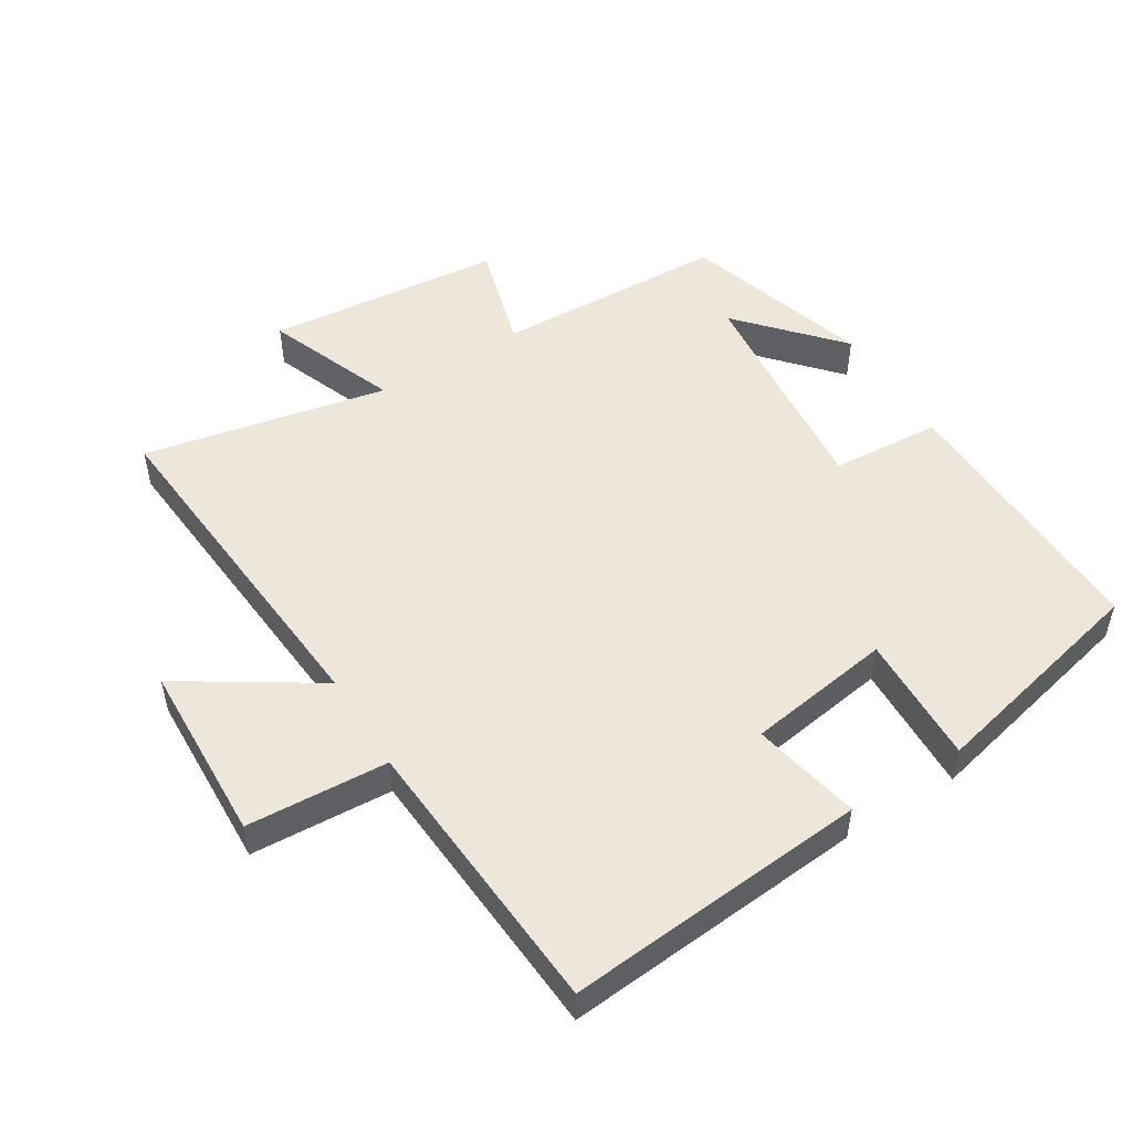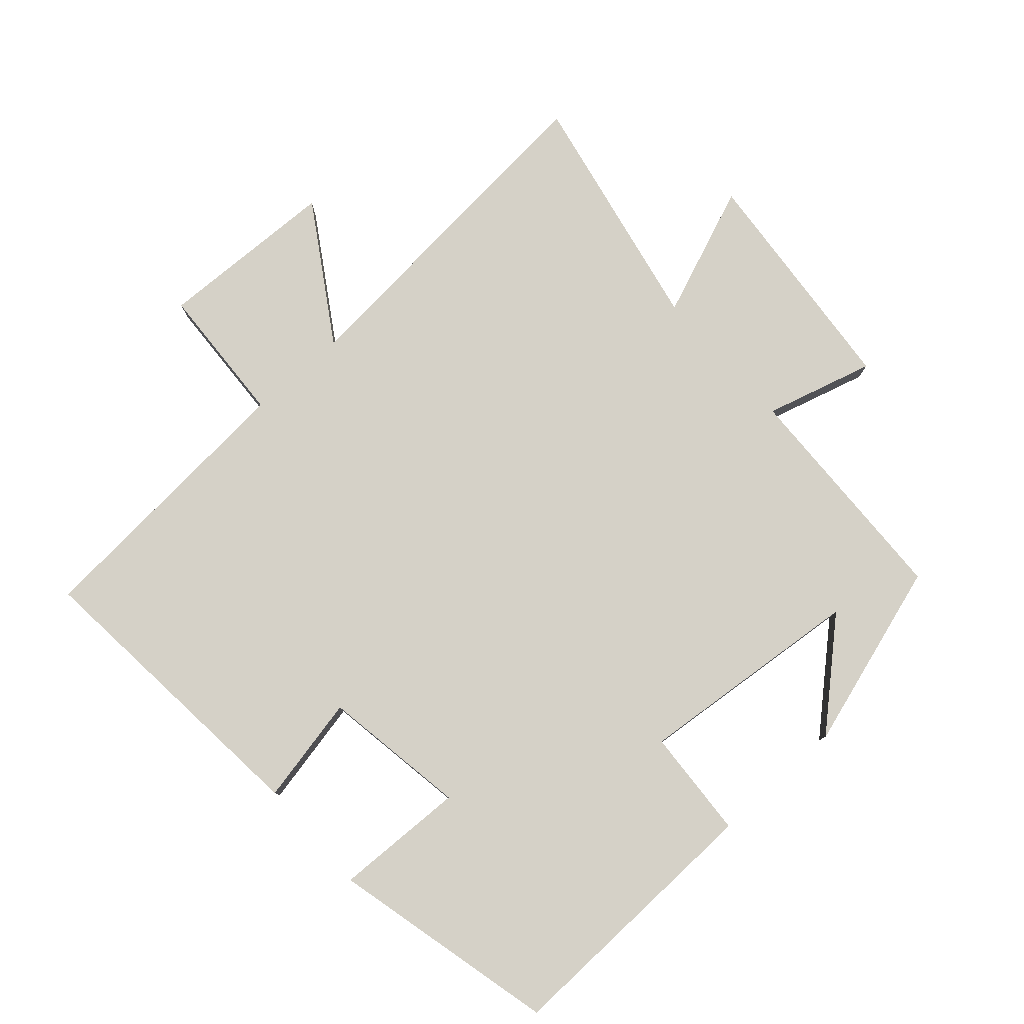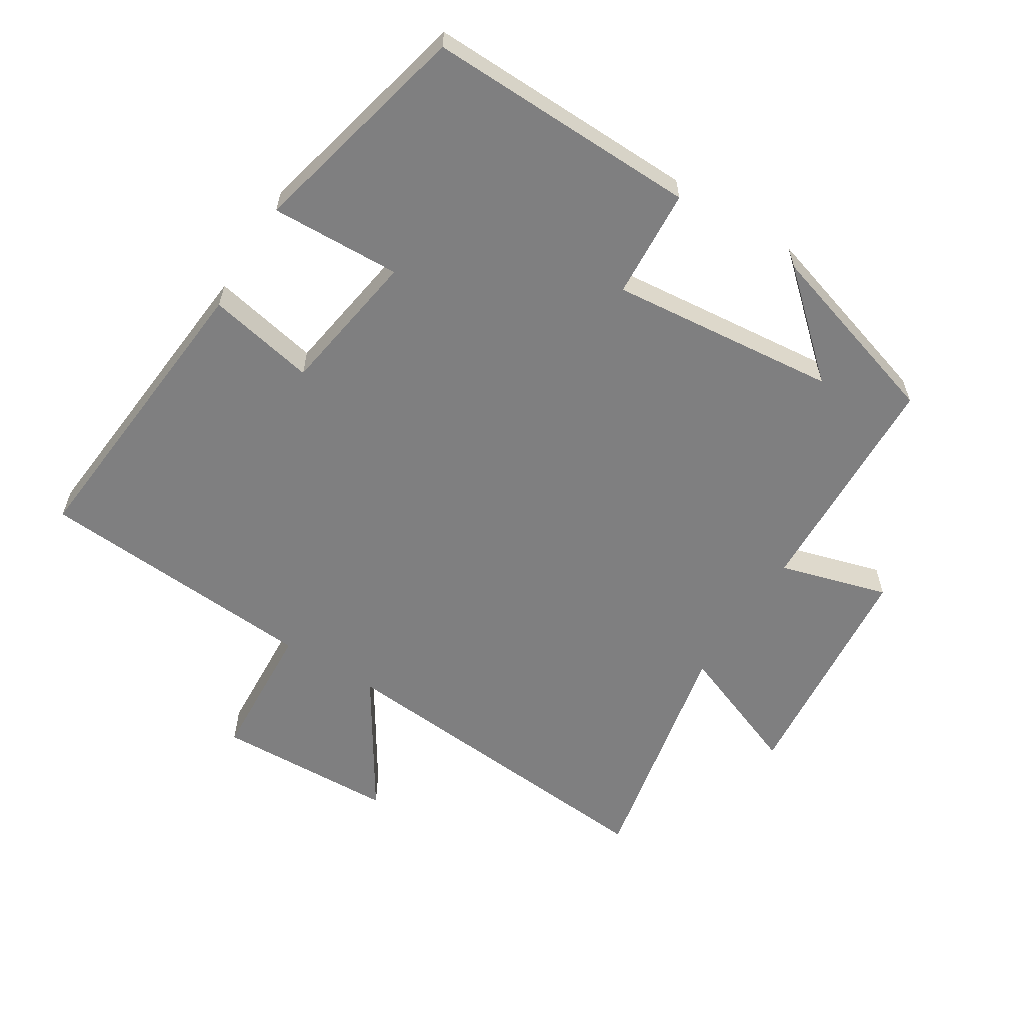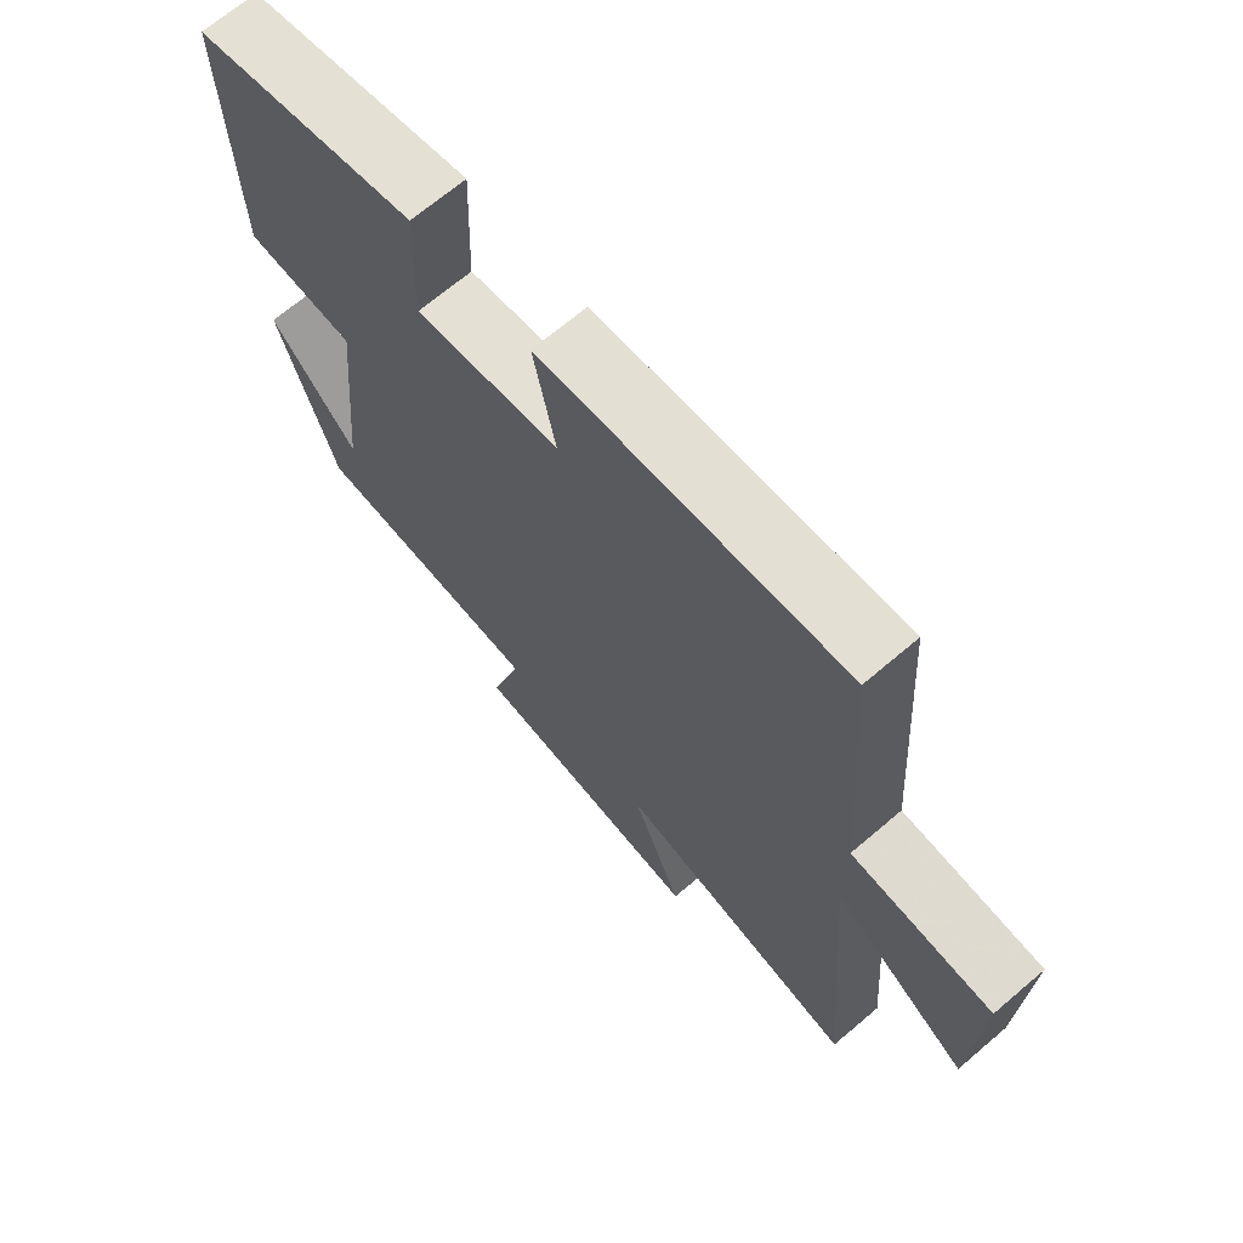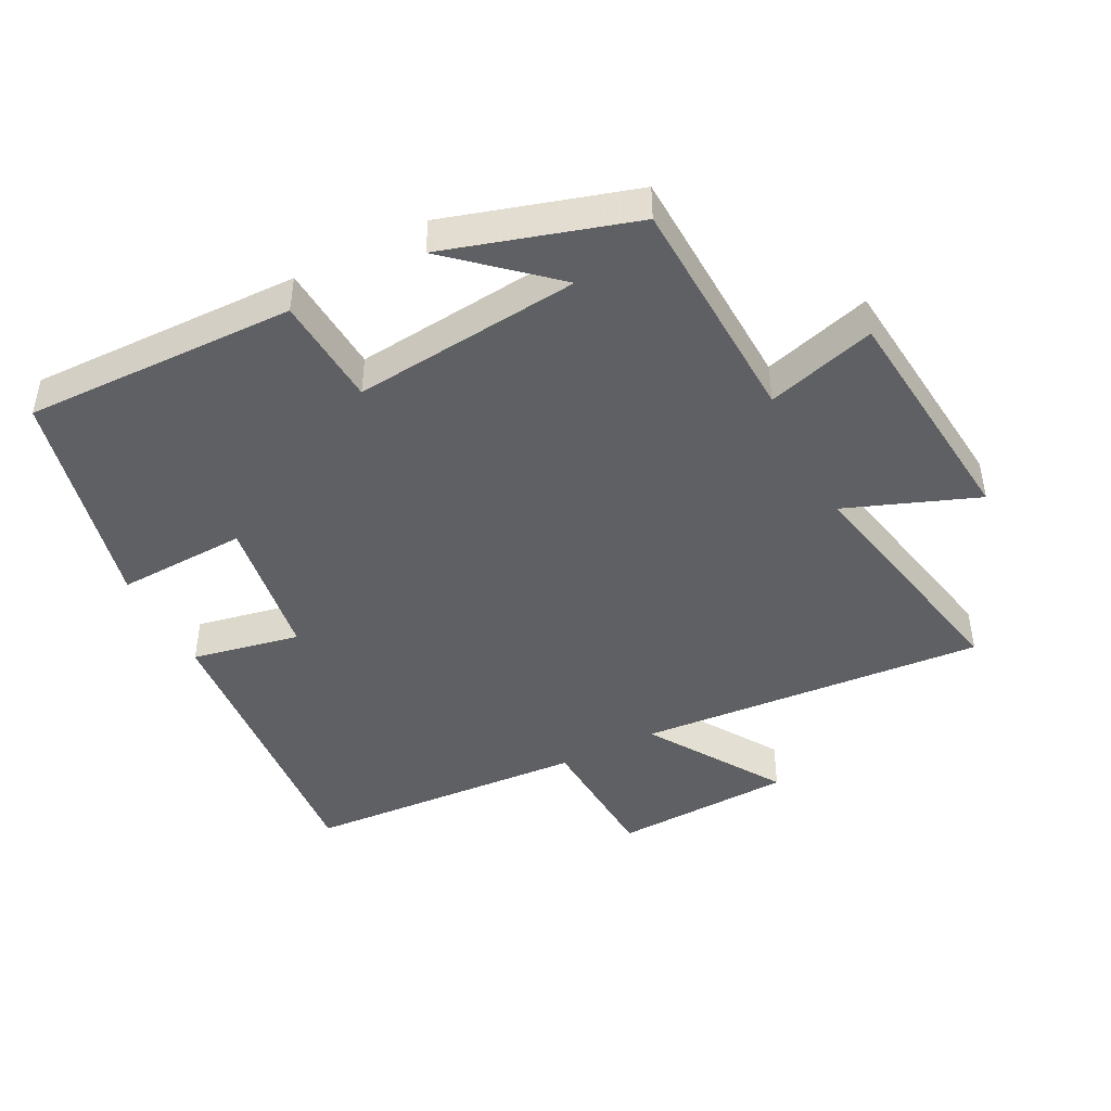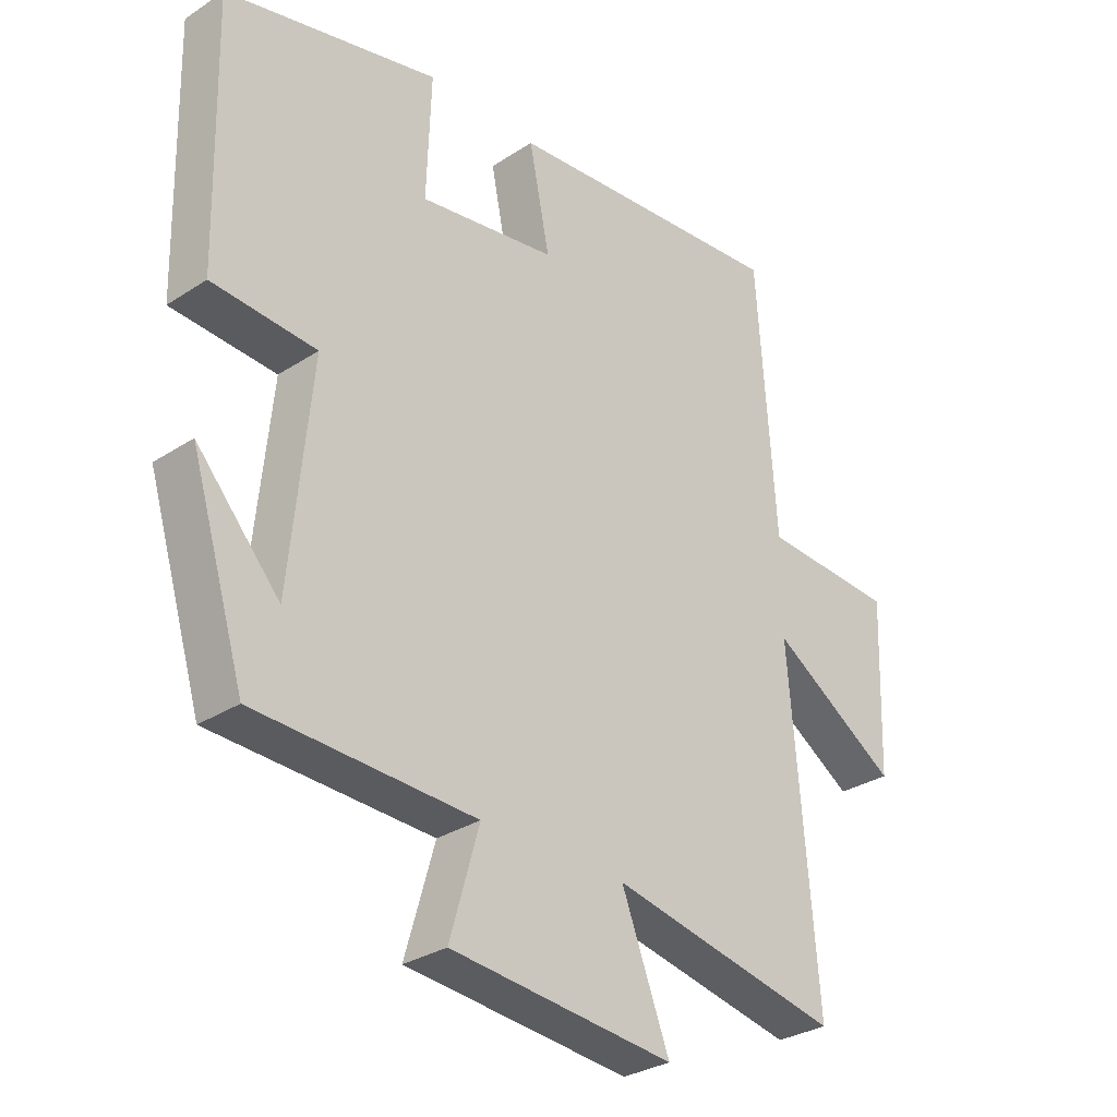
<metadata>
{"format":"obj","ext":"obj","renderer":"f3d","projection":"perspective","resolution":1024,"background":"white","views":[{"elev":51.0,"azim":-31.7,"up":"+Y"},{"elev":79.4,"azim":48.1,"up":"+Y"},{"elev":-59.8,"azim":58.0,"up":"+Y"},{"elev":68.6,"azim":-130.4,"up":"+Z"},{"elev":-45.0,"azim":117.4,"up":"+Y"},{"elev":-30.4,"azim":133.3,"up":"+Z"}]}
</metadata>
<code>
v -0.543 0.07 -0.575
v -0.5 0.07 -0.046
v -0.704 0.07 -0.176
v -0.714 0.07 0.098
v -0.5 0.07 0.11
v -0.47 0.07 0.54
v -0.012 0.07 0.5
v -0.045 0.07 0.336
v 0.175 0.07 0.302
v 0.168 0.07 0.5
v 0.51 0.07 0.419
v 0.5 0.07 0.006
v 0.333 0.07 -0.005
v 0.367 0.07 -0.351
v 0.5 0.07 -0.202
v 0.413 0.07 -0.487
v 0.061 0.07 -0.5
v 0.108 0.07 -0.665
v -0.25 0.07 -0.699
v -0.173 0.07 -0.5
v -0.543 0 -0.575
v -0.5 0 -0.046
v -0.704 0 -0.176
v -0.714 0 0.098
v -0.5 0 0.11
v -0.47 0 0.54
v -0.012 0 0.5
v -0.045 0 0.336
v 0.175 0 0.302
v 0.168 0 0.5
v 0.51 0 0.419
v 0.5 0 0.006
v 0.333 0 -0.005
v 0.367 0 -0.351
v 0.5 0 -0.202
v 0.413 0 -0.487
v 0.061 0 -0.5
v 0.108 0 -0.665
v -0.25 0 -0.699
v -0.173 0 -0.5
f 17 18 19 20
f 16 17 20
f 14 15 16
f 14 16 20
f 20 1 2
f 14 20 2
f 13 14 2
f 11 12 13
f 10 11 13
f 9 10 13
f 8 9 13 2
f 7 8 2
f 6 7 2
f 5 6 2
f 2 3 4 5
f 40 39 38 37
f 40 37 36
f 36 35 34
f 40 36 34
f 22 21 40
f 22 40 34
f 22 34 33
f 33 32 31
f 33 31 30
f 33 30 29
f 22 33 29 28
f 22 28 27
f 22 27 26
f 22 26 25
f 25 24 23 22
f 1 21 22 2
f 2 22 23 3
f 3 23 24 4
f 4 24 25 5
f 5 25 26 6
f 6 26 27 7
f 7 27 28 8
f 8 28 29 9
f 9 29 30 10
f 10 30 31 11
f 11 31 32 12
f 12 32 33 13
f 13 33 34 14
f 14 34 35 15
f 15 35 36 16
f 16 36 37 17
f 17 37 38 18
f 18 38 39 19
f 19 39 40 20
f 20 40 21 1

</code>
